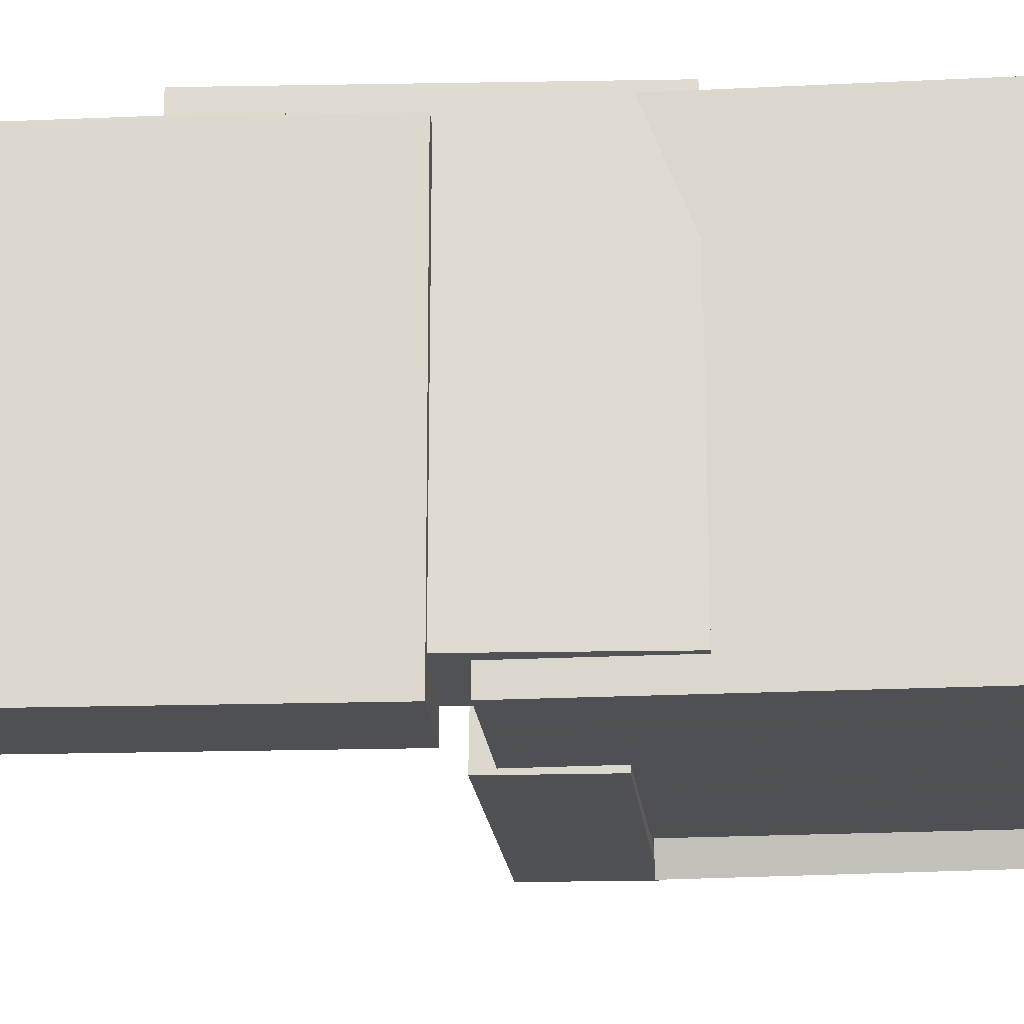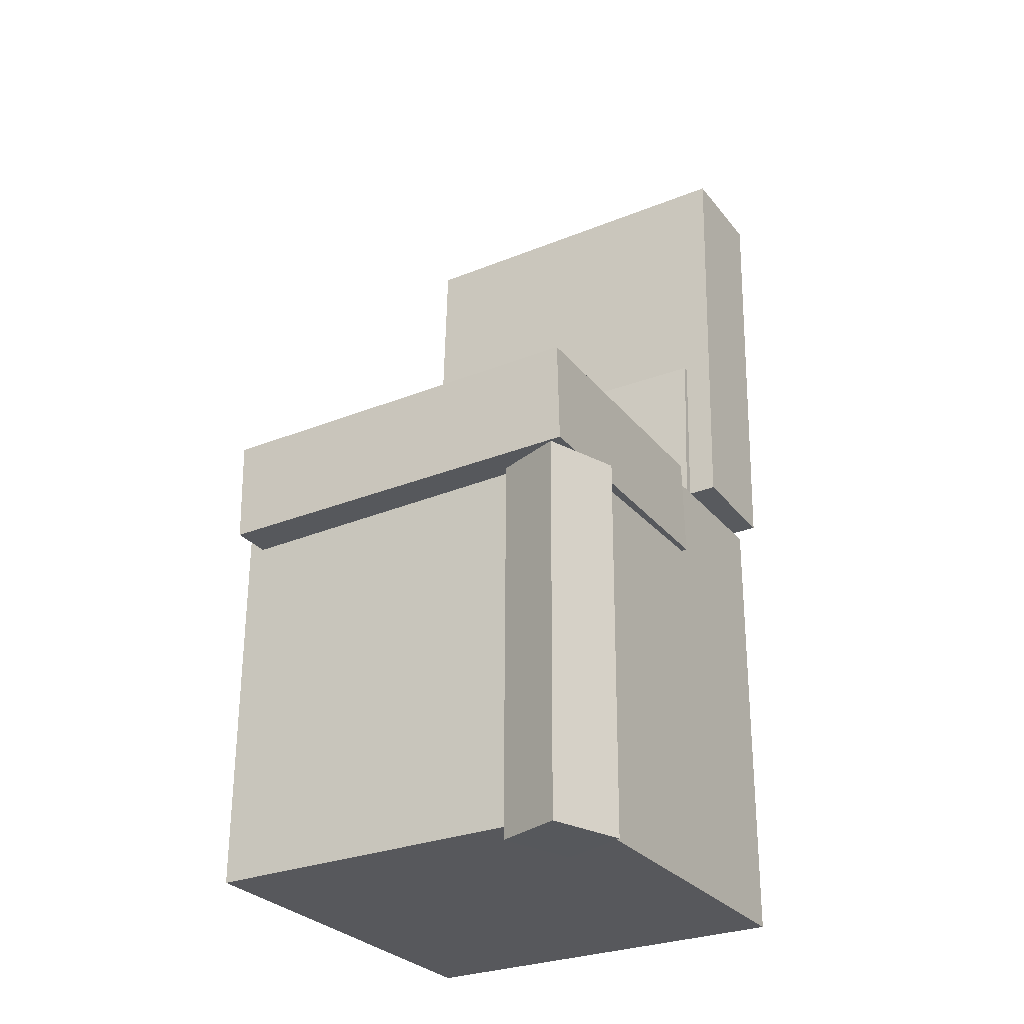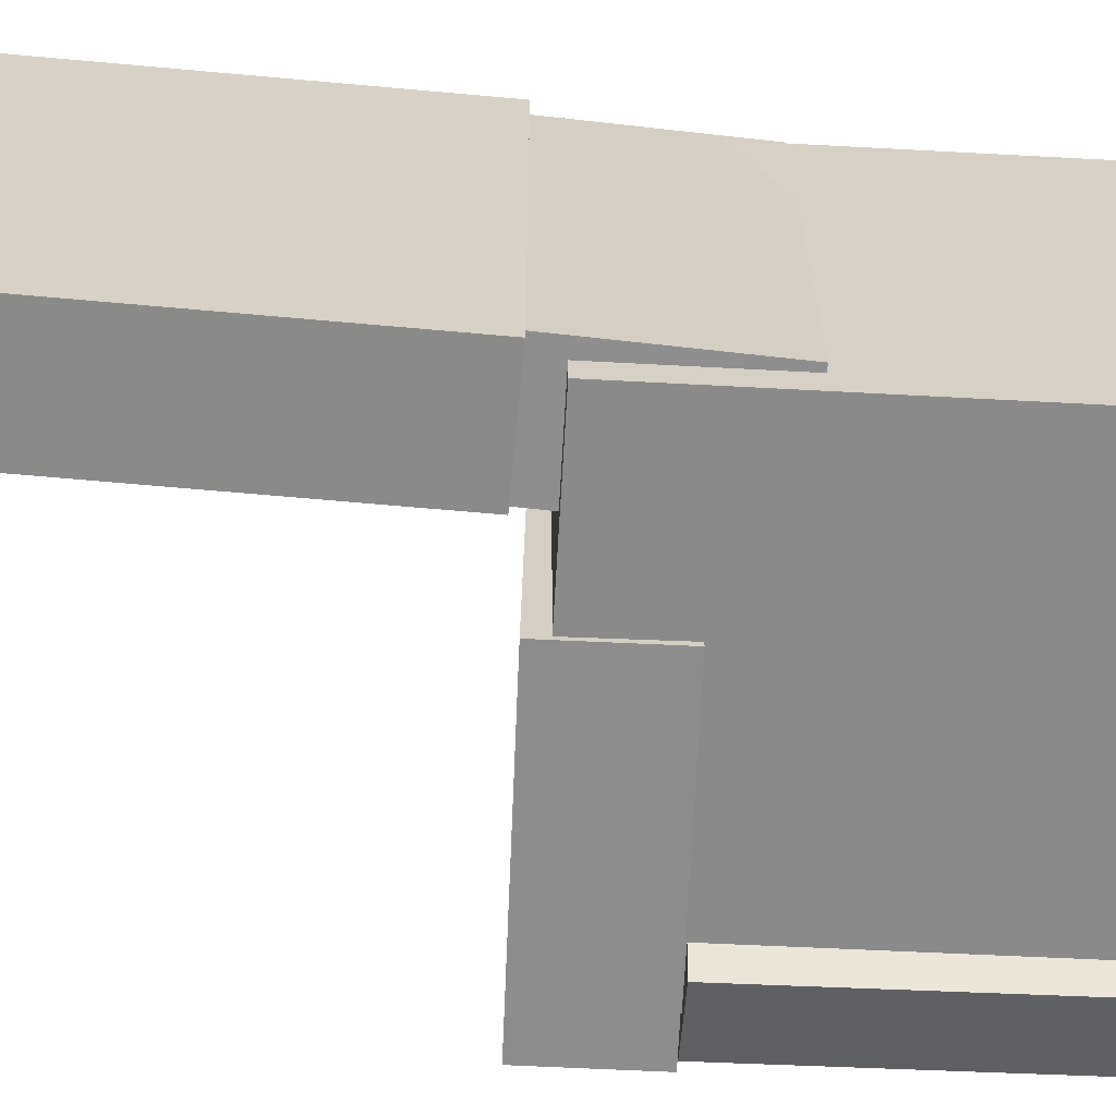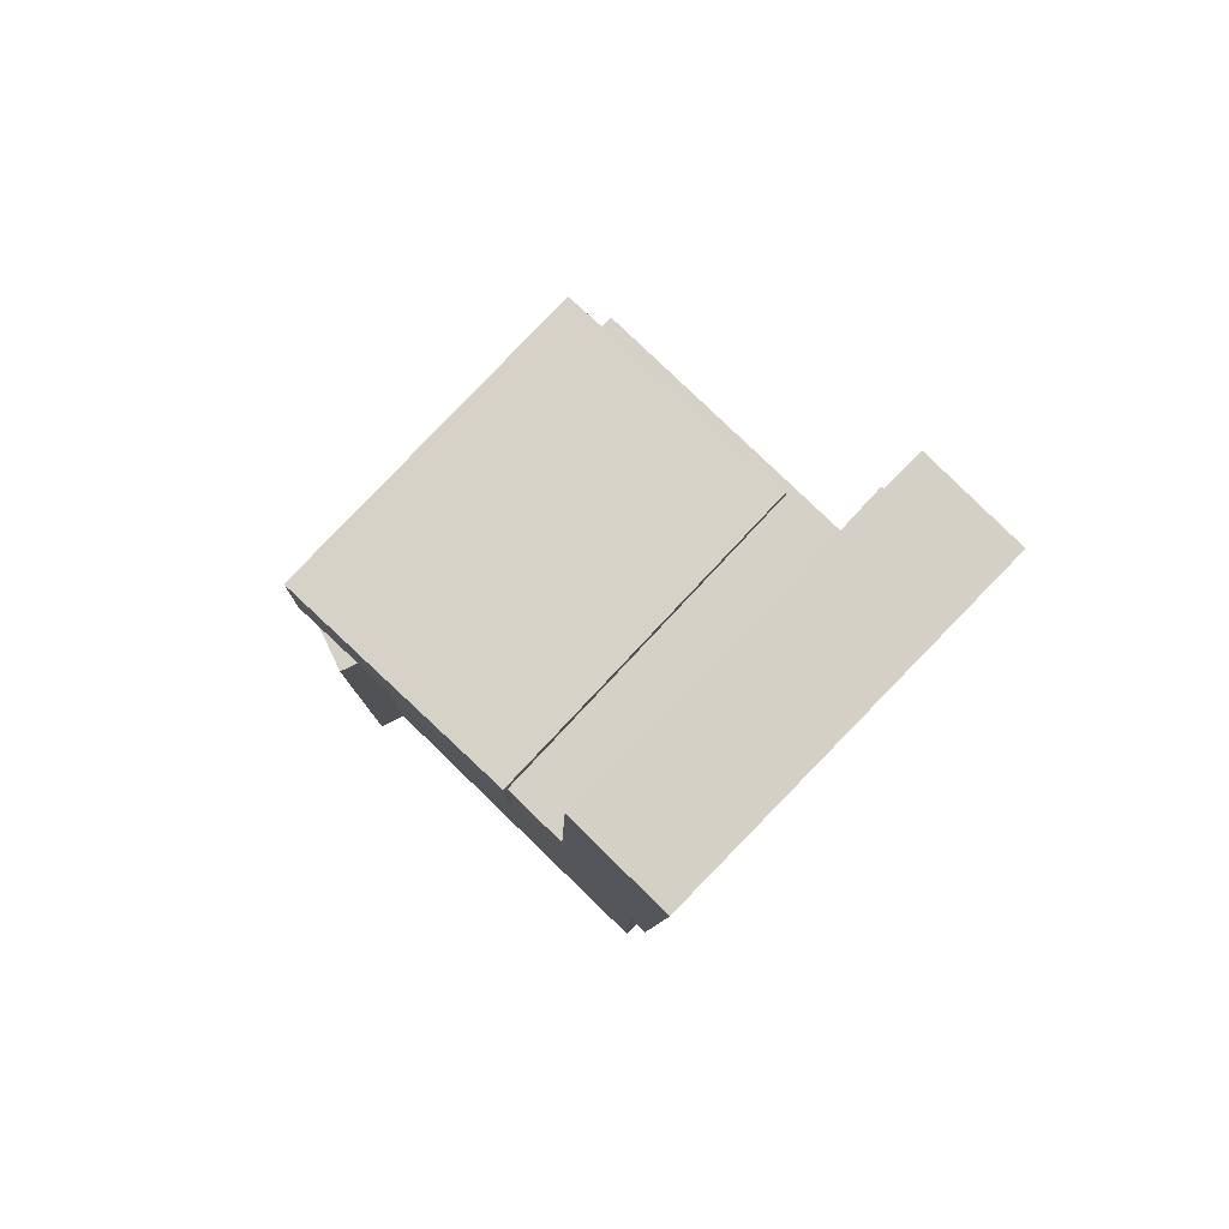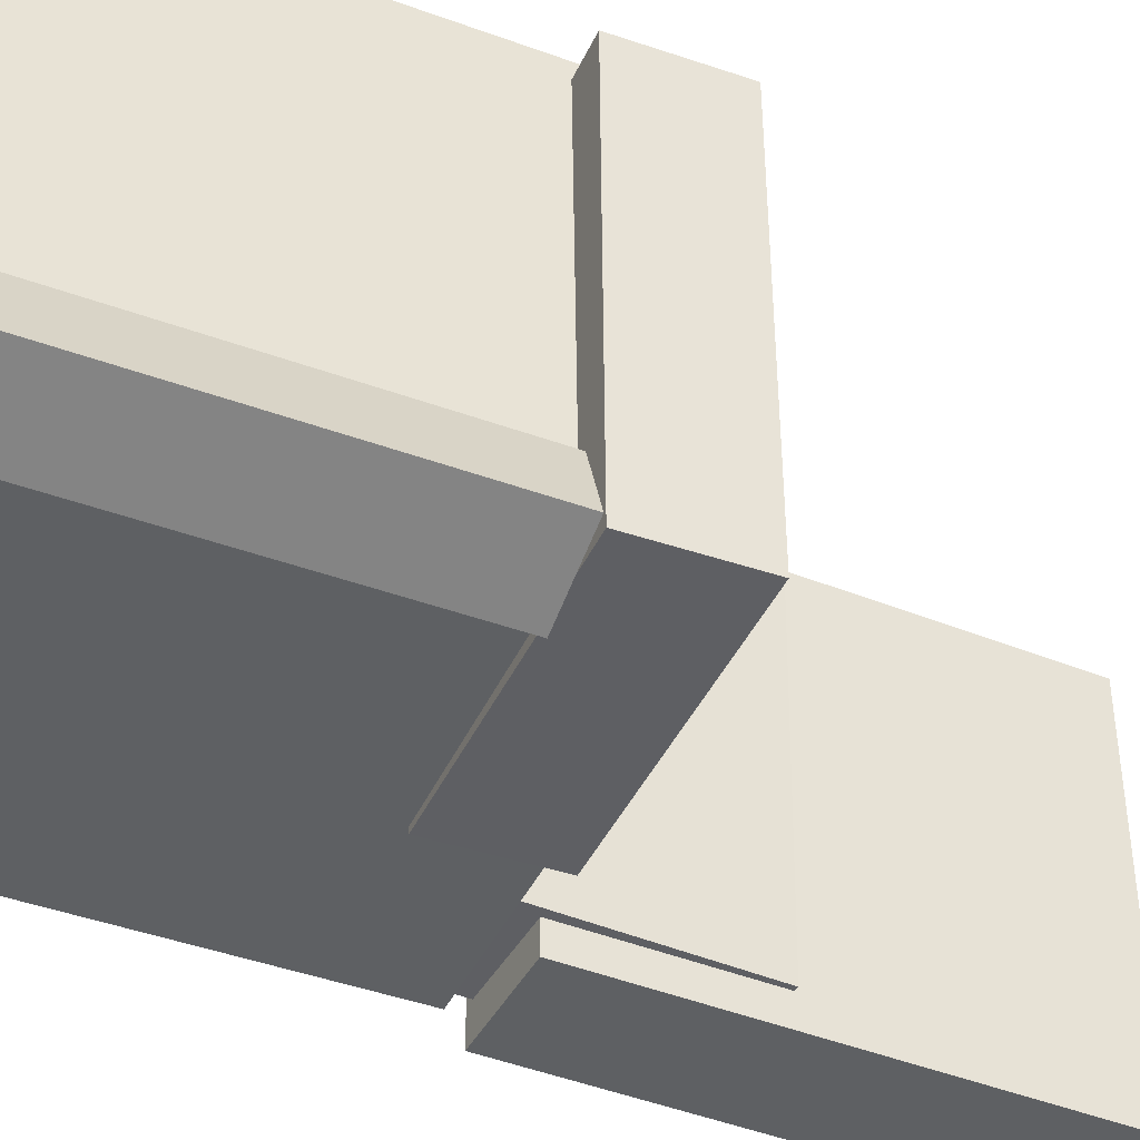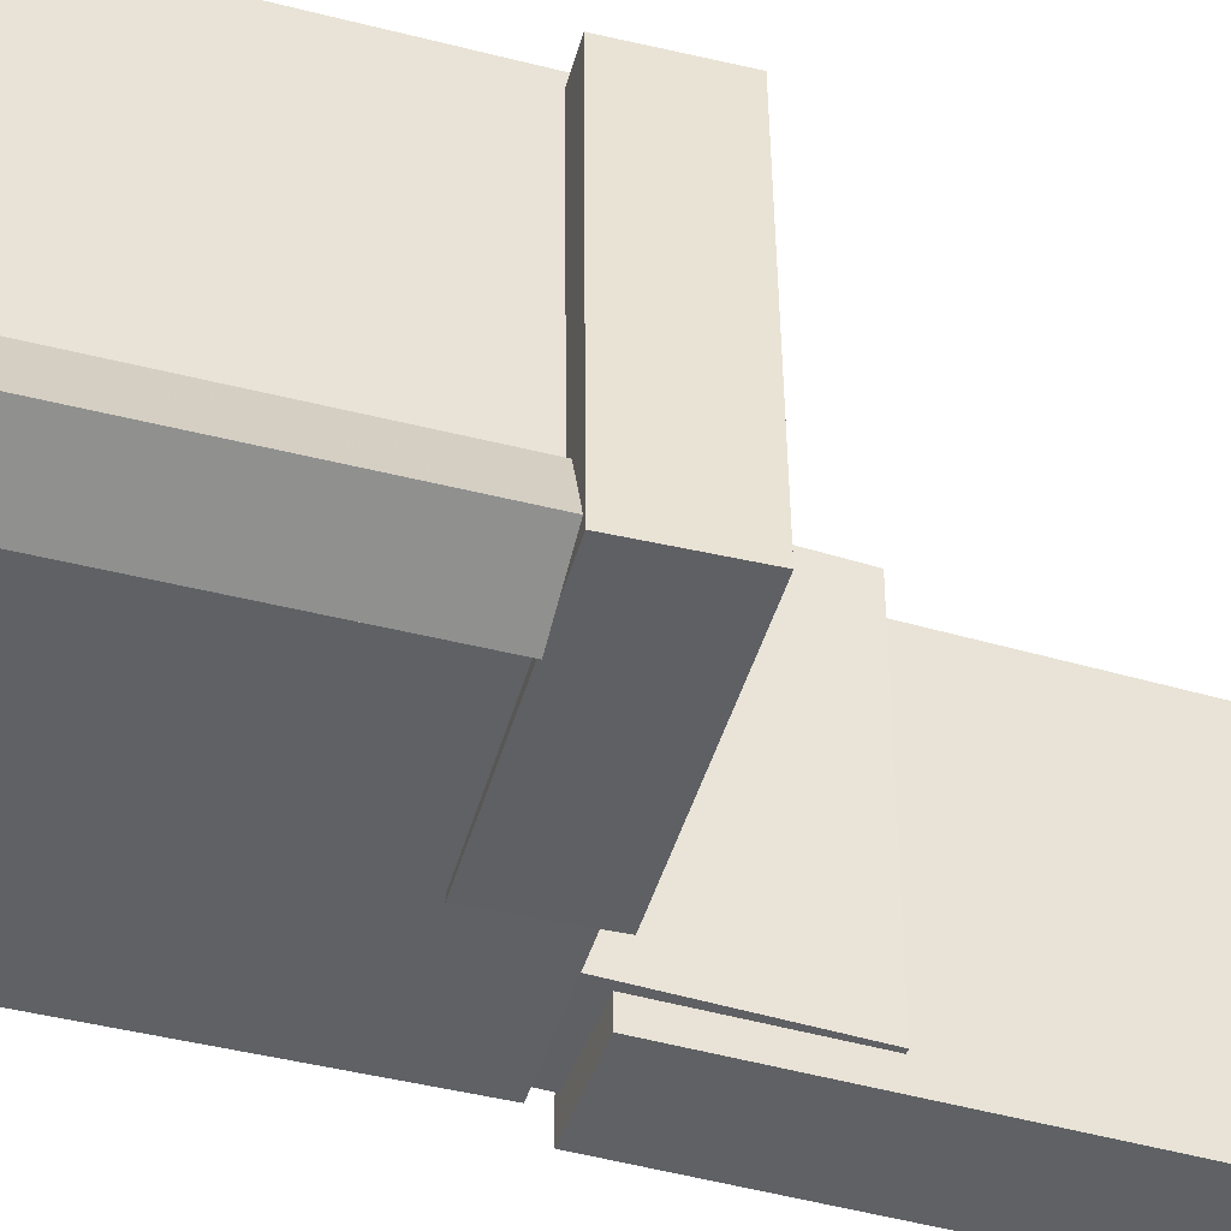
<metadata>
{"format":"obj","ext":"obj","renderer":"f3d","projection":"perspective","resolution":1024,"background":"white","views":[{"elev":-19.1,"azim":-84.6,"up":"+Z"},{"elev":-28.5,"azim":121.3,"up":"+Y"},{"elev":-63.5,"azim":-93.0,"up":"+Z"},{"elev":79.2,"azim":-135.8,"up":"+Y"},{"elev":-42.3,"azim":66.5,"up":"+Z"},{"elev":-45.7,"azim":74.0,"up":"+Z"}]}
</metadata>
<code>
v -0.213 0.3326 -0.149
v -0.2137 0.3368 0.156
v -0.1447 0.3354 -0.1489
v -0.1453 0.3396 0.1561
v -0.2032 0.09348 -0.1457
v -0.2039 0.09765 0.1593
v -0.1349 0.09628 -0.1456
v -0.1355 0.1005 0.1594
f 1.0 7.0 5.0
f 1.0 3.0 7.0
f 1.0 4.0 3.0
f 1.0 2.0 4.0
f 3.0 8.0 7.0
f 3.0 4.0 8.0
f 5.0 7.0 8.0
f 5.0 8.0 6.0
f 1.0 5.0 6.0
f 1.0 6.0 2.0
f 2.0 6.0 8.0
f 2.0 8.0 4.0
v -0.05737 -0.07178 -0.1657
v -0.05106 -0.07614 0.1587
v -0.05637 0.01512 -0.1646
v -0.05007 0.01076 0.1598
v 0.1799 -0.07442 -0.1704
v 0.1862 -0.07879 0.154
v 0.1809 0.01248 -0.1692
v 0.1872 0.00811 0.1552
f 9.0 15.0 13.0
f 9.0 11.0 15.0
f 9.0 12.0 11.0
f 9.0 10.0 12.0
f 11.0 16.0 15.0
f 11.0 12.0 16.0
f 13.0 15.0 16.0
f 13.0 16.0 14.0
f 9.0 13.0 14.0
f 9.0 14.0 10.0
f 10.0 14.0 16.0
f 10.0 16.0 12.0
v -0.1359 0.3896 -0.1668
v -0.1368 0.3898 0.1518
v -0.1213 0.02344 -0.1666
v -0.1222 0.02361 0.152
v -0.2249 0.3861 -0.1671
v -0.2258 0.3862 0.1515
v -0.2103 0.01989 -0.1668
v -0.2112 0.02006 0.1518
f 17.0 23.0 21.0
f 17.0 19.0 23.0
f 17.0 20.0 19.0
f 17.0 18.0 20.0
f 19.0 24.0 23.0
f 19.0 20.0 24.0
f 21.0 23.0 24.0
f 21.0 24.0 22.0
f 17.0 21.0 22.0
f 17.0 22.0 18.0
f 18.0 22.0 24.0
f 18.0 24.0 20.0
v 0.1163 -0.3995 -0.1815
v 0.1176 -0.07527 -0.184
v 0.1781 -0.3995 -0.1589
v 0.1793 -0.07533 -0.1615
v 0.09621 -0.399 -0.1264
v 0.09744 -0.07476 -0.129
v 0.158 -0.399 -0.1039
v 0.1592 -0.07482 -0.1064
f 25.0 31.0 29.0
f 25.0 27.0 31.0
f 25.0 28.0 27.0
f 25.0 26.0 28.0
f 27.0 32.0 31.0
f 27.0 28.0 32.0
f 29.0 31.0 32.0
f 29.0 32.0 30.0
f 25.0 29.0 30.0
f 25.0 30.0 26.0
f 26.0 30.0 32.0
f 26.0 32.0 28.0
v -0.2113 0.1619 -0.1399
v -0.2031 0.1626 0.1766
v -0.123 0.1674 -0.1422
v -0.1148 0.1681 0.1744
v -0.1937 -0.12 -0.1398
v -0.1856 -0.1193 0.1768
v -0.1054 -0.1145 -0.1421
v -0.09726 -0.1138 0.1745
f 33.0 39.0 37.0
f 33.0 35.0 39.0
f 33.0 36.0 35.0
f 33.0 34.0 36.0
f 35.0 40.0 39.0
f 35.0 36.0 40.0
f 37.0 39.0 40.0
f 37.0 40.0 38.0
f 33.0 37.0 38.0
f 33.0 38.0 34.0
f 34.0 38.0 40.0
f 34.0 40.0 36.0
v -0.1881 9.391e-05 0.1692
v -0.187 -0.3865 0.17
v 0.1515 0.001051 0.1684
v 0.1526 -0.3855 0.1692
v -0.1889 -0.0005947 -0.1608
v -0.1878 -0.3872 -0.16
v 0.1507 0.0003625 -0.1617
v 0.1518 -0.3862 -0.1609
f 41.0 47.0 45.0
f 41.0 43.0 47.0
f 41.0 44.0 43.0
f 41.0 42.0 44.0
f 43.0 48.0 47.0
f 43.0 44.0 48.0
f 45.0 47.0 48.0
f 45.0 48.0 46.0
f 41.0 45.0 46.0
f 41.0 46.0 42.0
f 42.0 46.0 48.0
f 42.0 48.0 44.0

</code>
